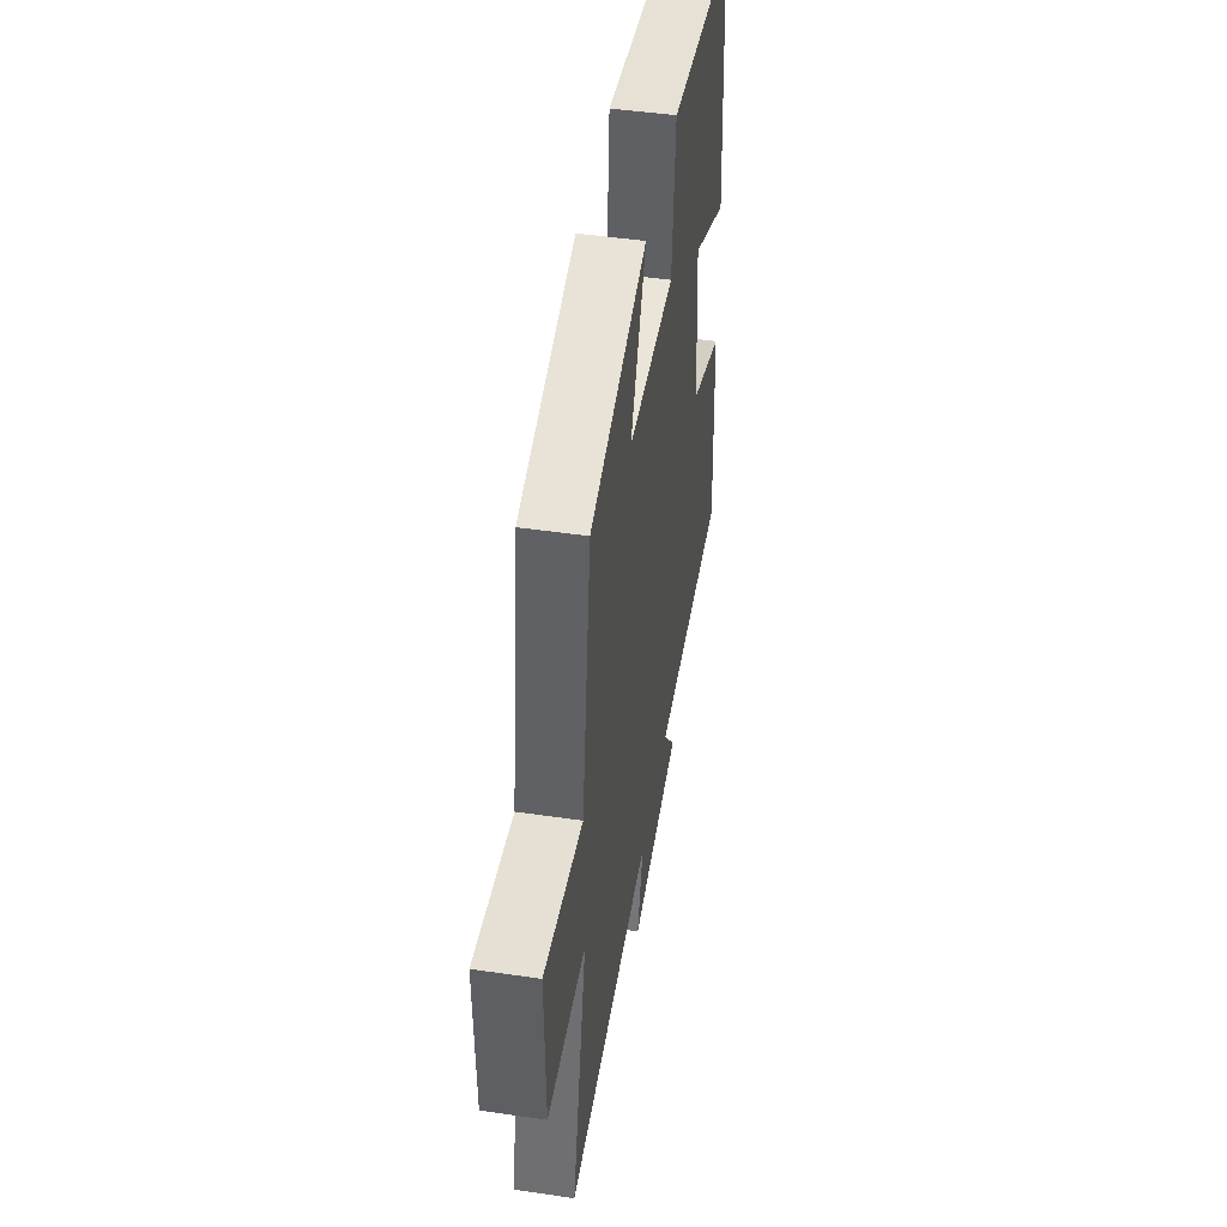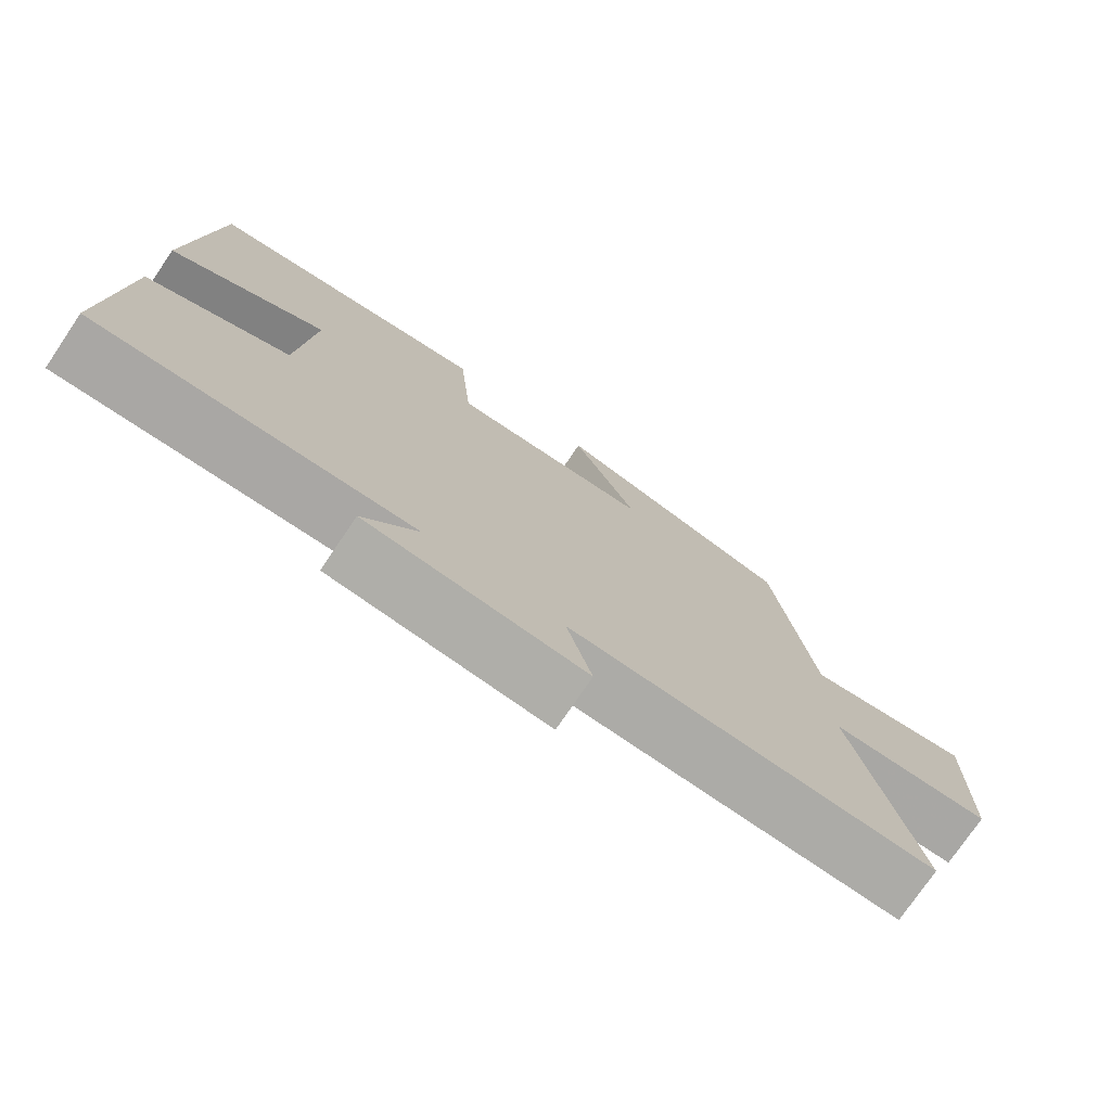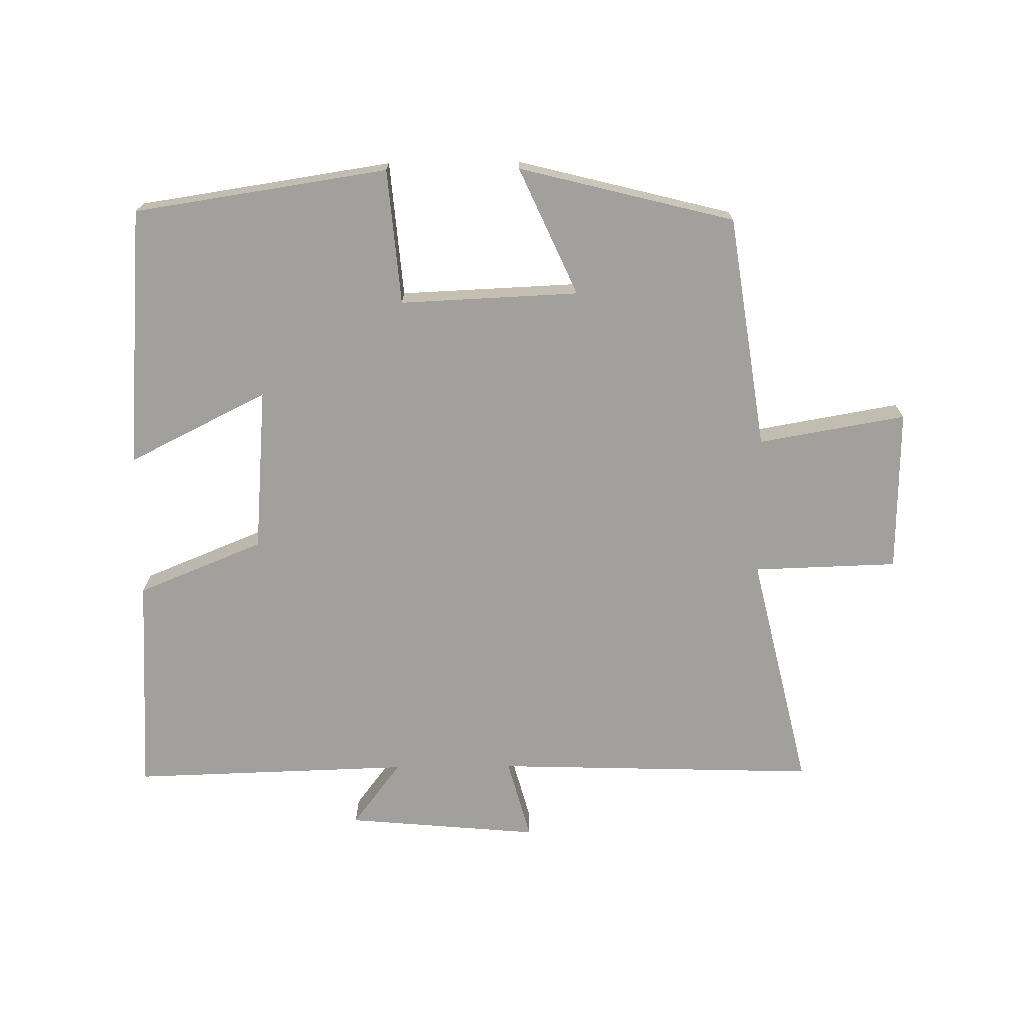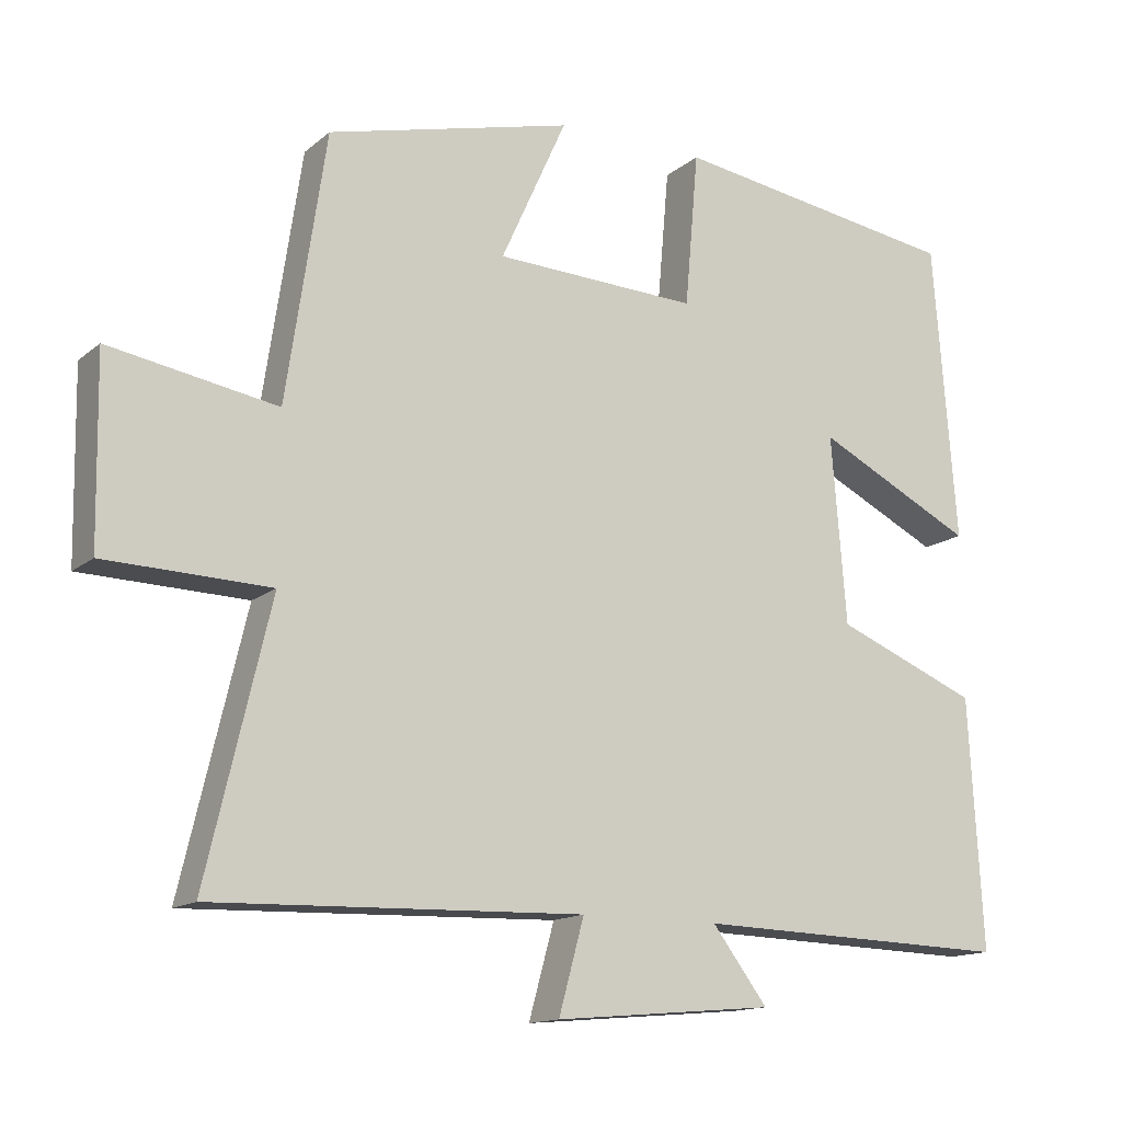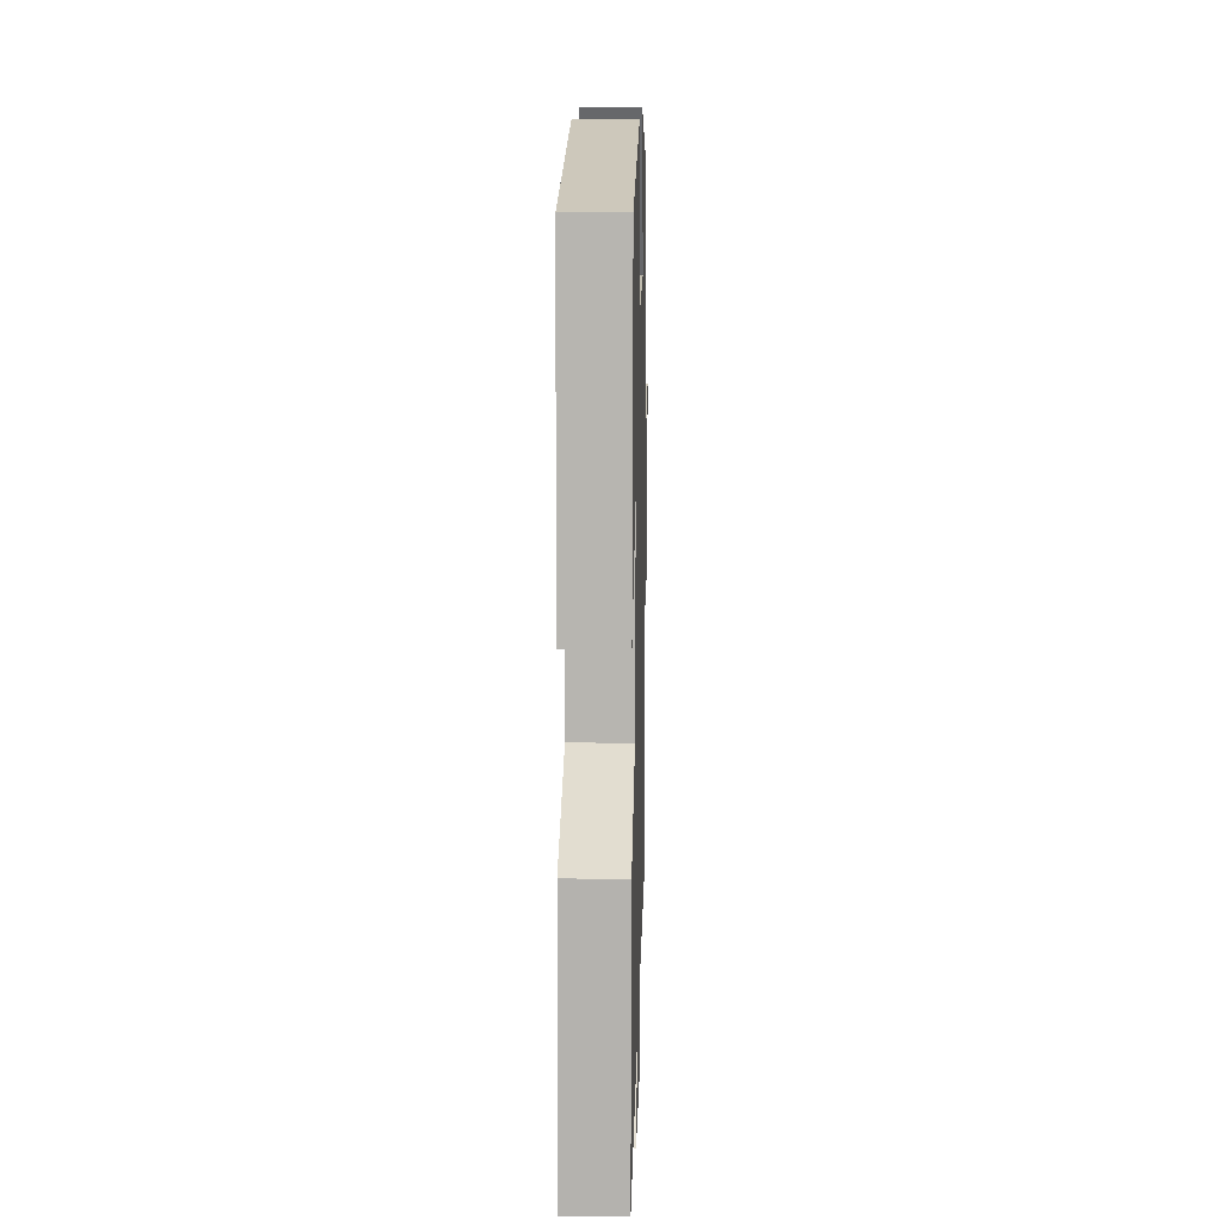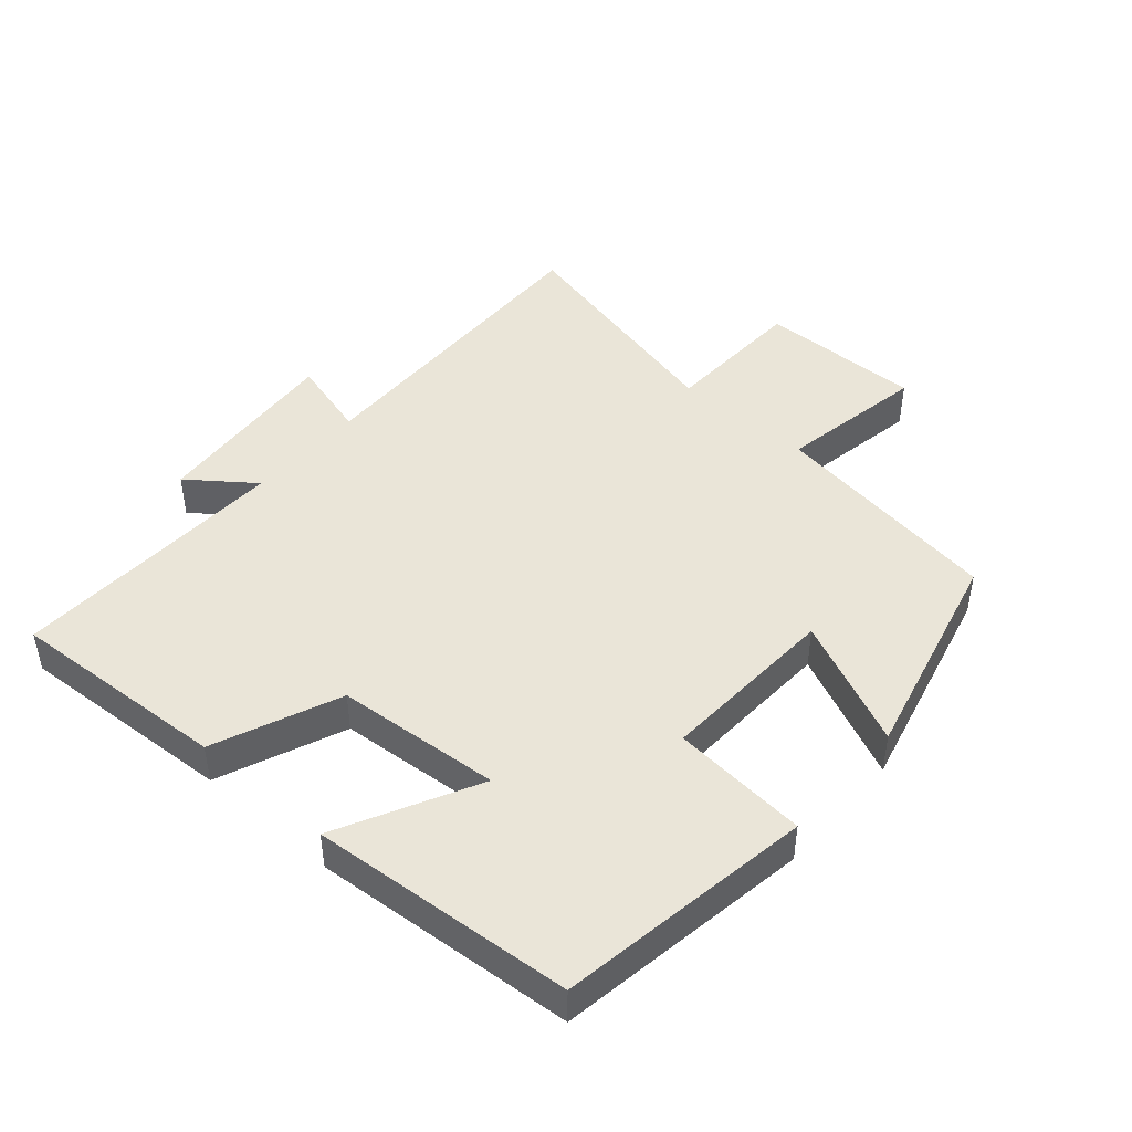
<metadata>
{"format":"obj","ext":"obj","renderer":"f3d","projection":"perspective","resolution":1024,"background":"white","views":[{"elev":47.3,"azim":99.4,"up":"+Z"},{"elev":-75.5,"azim":-34.1,"up":"+Z"},{"elev":-71.7,"azim":0.6,"up":"+Y"},{"elev":-14.2,"azim":149.3,"up":"+Z"},{"elev":13.3,"azim":-88.6,"up":"+Z"},{"elev":45.3,"azim":-48.8,"up":"+Y"}]}
</metadata>
<code>
v -0.519 0.07 -0.513
v -0.5 0.07 -0.179
v -0.309 0.07 -0.101
v -0.289 0.07 0.149
v -0.5 0.07 0.043
v -0.469 0.07 0.441
v -0.083 0.07 0.5
v -0.065 0.07 0.294
v 0.207 0.07 0.306
v 0.119 0.07 0.5
v 0.447 0.07 0.418
v 0.5 0.07 0.063
v 0.724 0.07 0.102
v 0.72 0.07 -0.146
v 0.5 0.07 -0.153
v 0.585 0.07 -0.515
v 0.092 0.07 -0.5
v 0.126 0.07 -0.624
v -0.168 0.07 -0.598
v -0.094 0.07 -0.5
v -0.519 0 -0.513
v -0.5 0 -0.179
v -0.309 0 -0.101
v -0.289 0 0.149
v -0.5 0 0.043
v -0.469 0 0.441
v -0.083 0 0.5
v -0.065 0 0.294
v 0.207 0 0.306
v 0.119 0 0.5
v 0.447 0 0.418
v 0.5 0 0.063
v 0.724 0 0.102
v 0.72 0 -0.146
v 0.5 0 -0.153
v 0.585 0 -0.515
v 0.092 0 -0.5
v 0.126 0 -0.624
v -0.168 0 -0.598
v -0.094 0 -0.5
f 17 18 19 20
f 15 16 17
f 15 17 20
f 12 13 14 15
f 9 10 11 12
f 8 9 12 15
f 5 6 7 8
f 4 5 8
f 3 4 8 15
f 3 15 20
f 1 2 3 20
f 40 39 38 37
f 37 36 35
f 40 37 35
f 35 34 33 32
f 32 31 30 29
f 35 32 29 28
f 28 27 26 25
f 28 25 24
f 35 28 24 23
f 40 35 23
f 40 23 22 21
f 1 21 22 2
f 2 22 23 3
f 3 23 24 4
f 4 24 25 5
f 5 25 26 6
f 6 26 27 7
f 7 27 28 8
f 8 28 29 9
f 9 29 30 10
f 10 30 31 11
f 11 31 32 12
f 12 32 33 13
f 13 33 34 14
f 14 34 35 15
f 15 35 36 16
f 16 36 37 17
f 17 37 38 18
f 18 38 39 19
f 19 39 40 20
f 20 40 21 1

</code>
